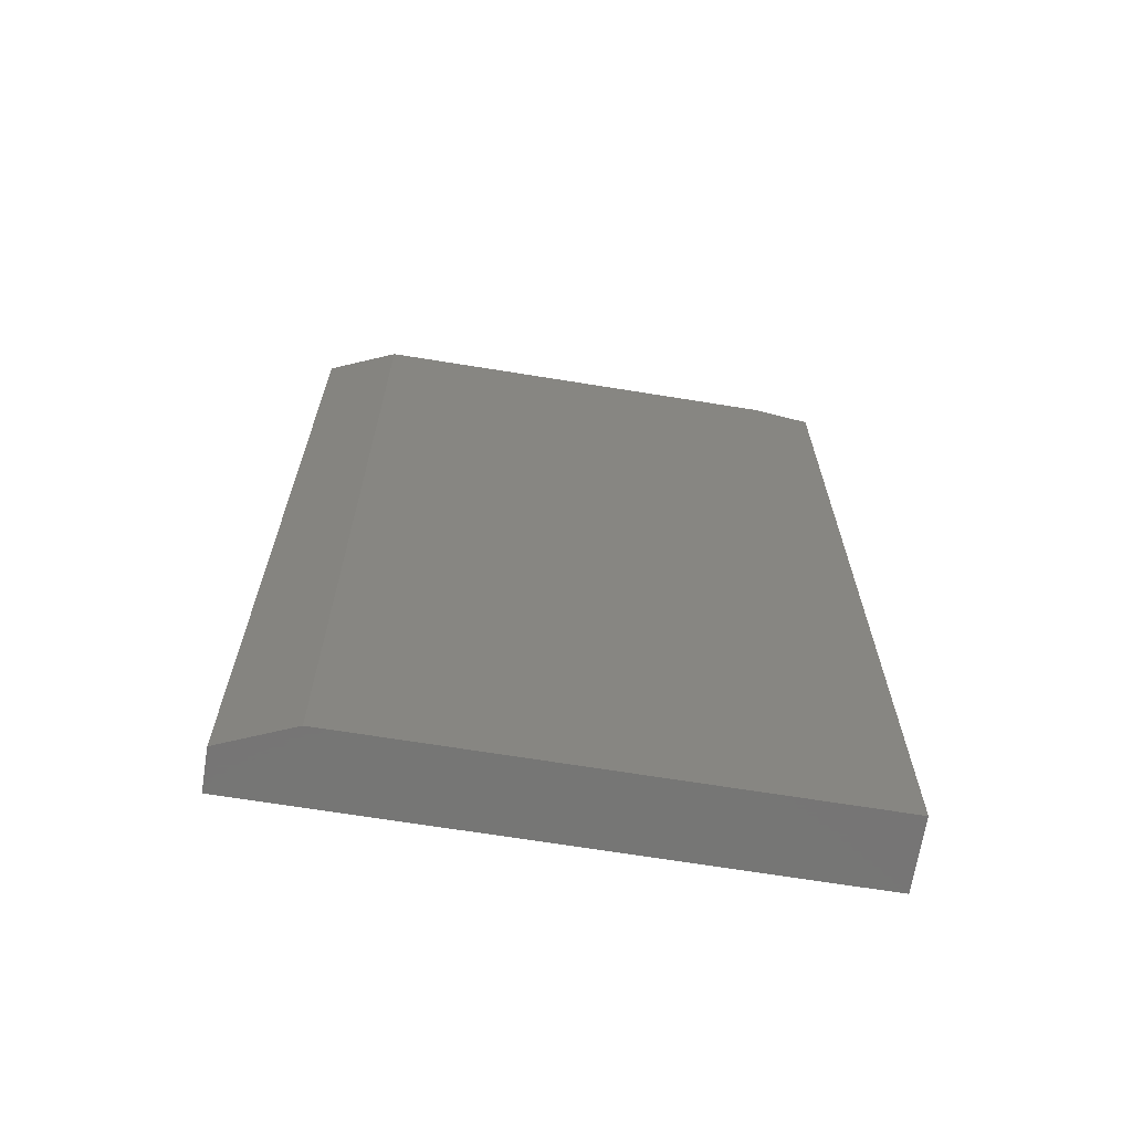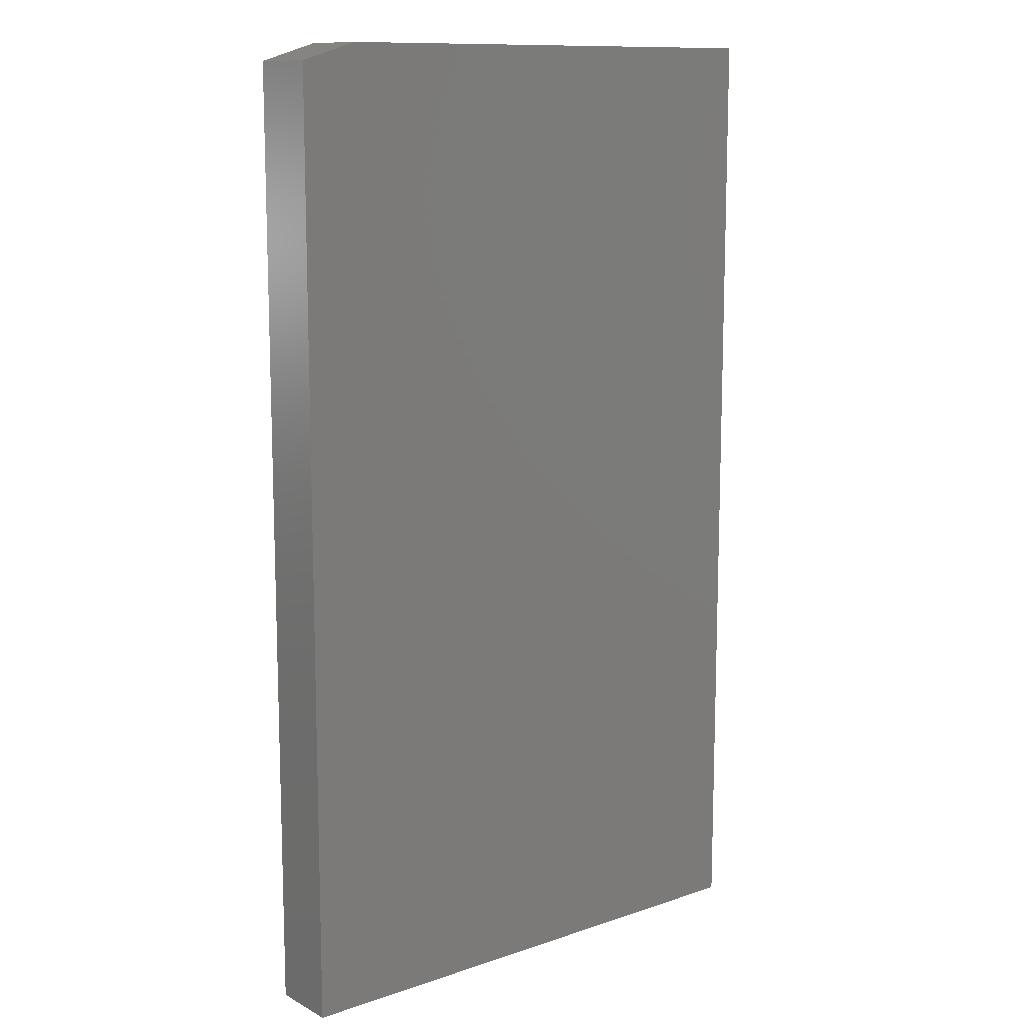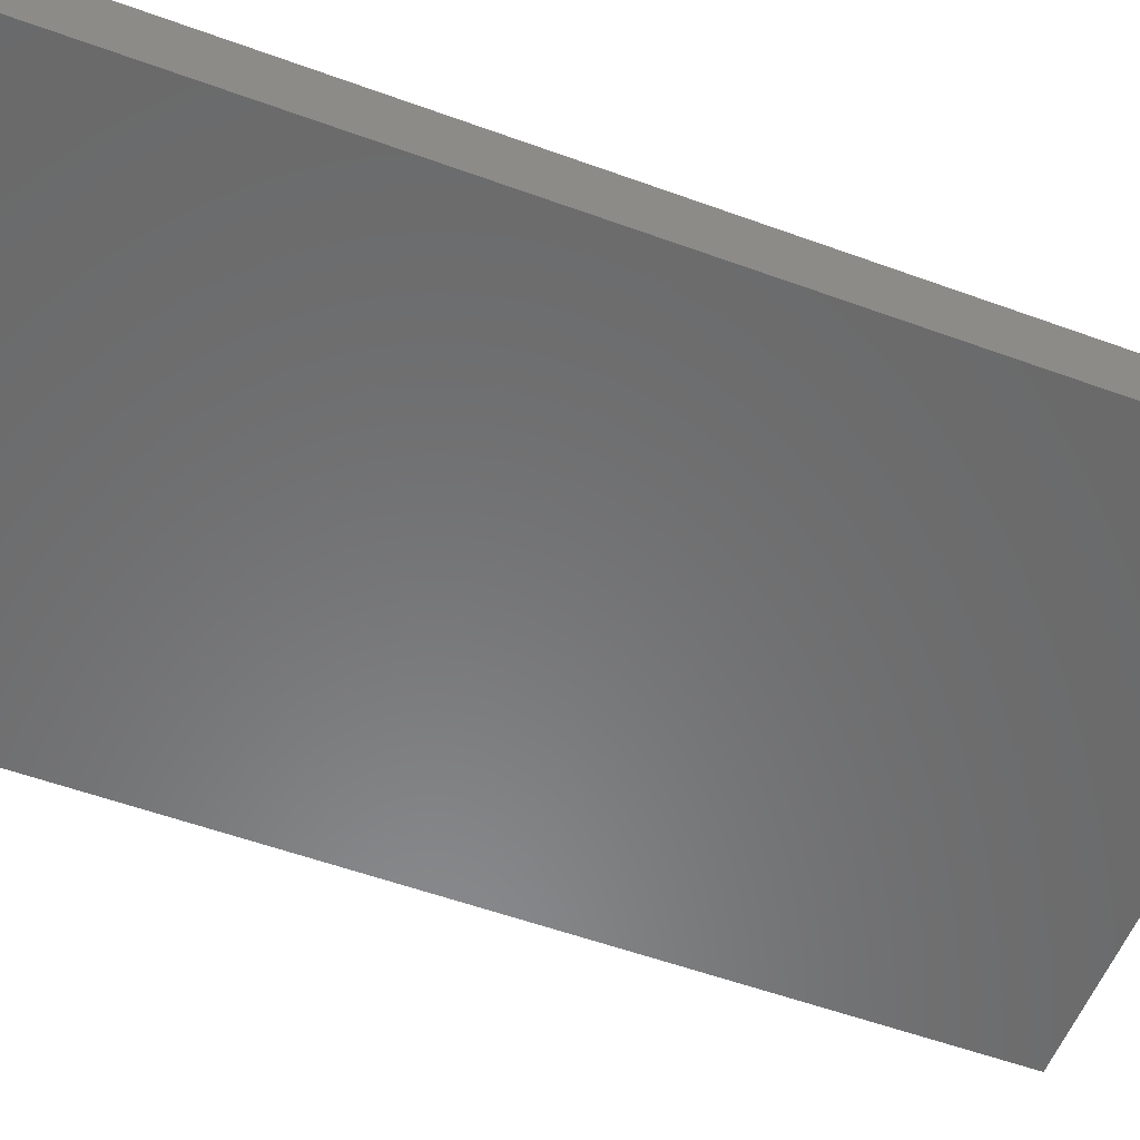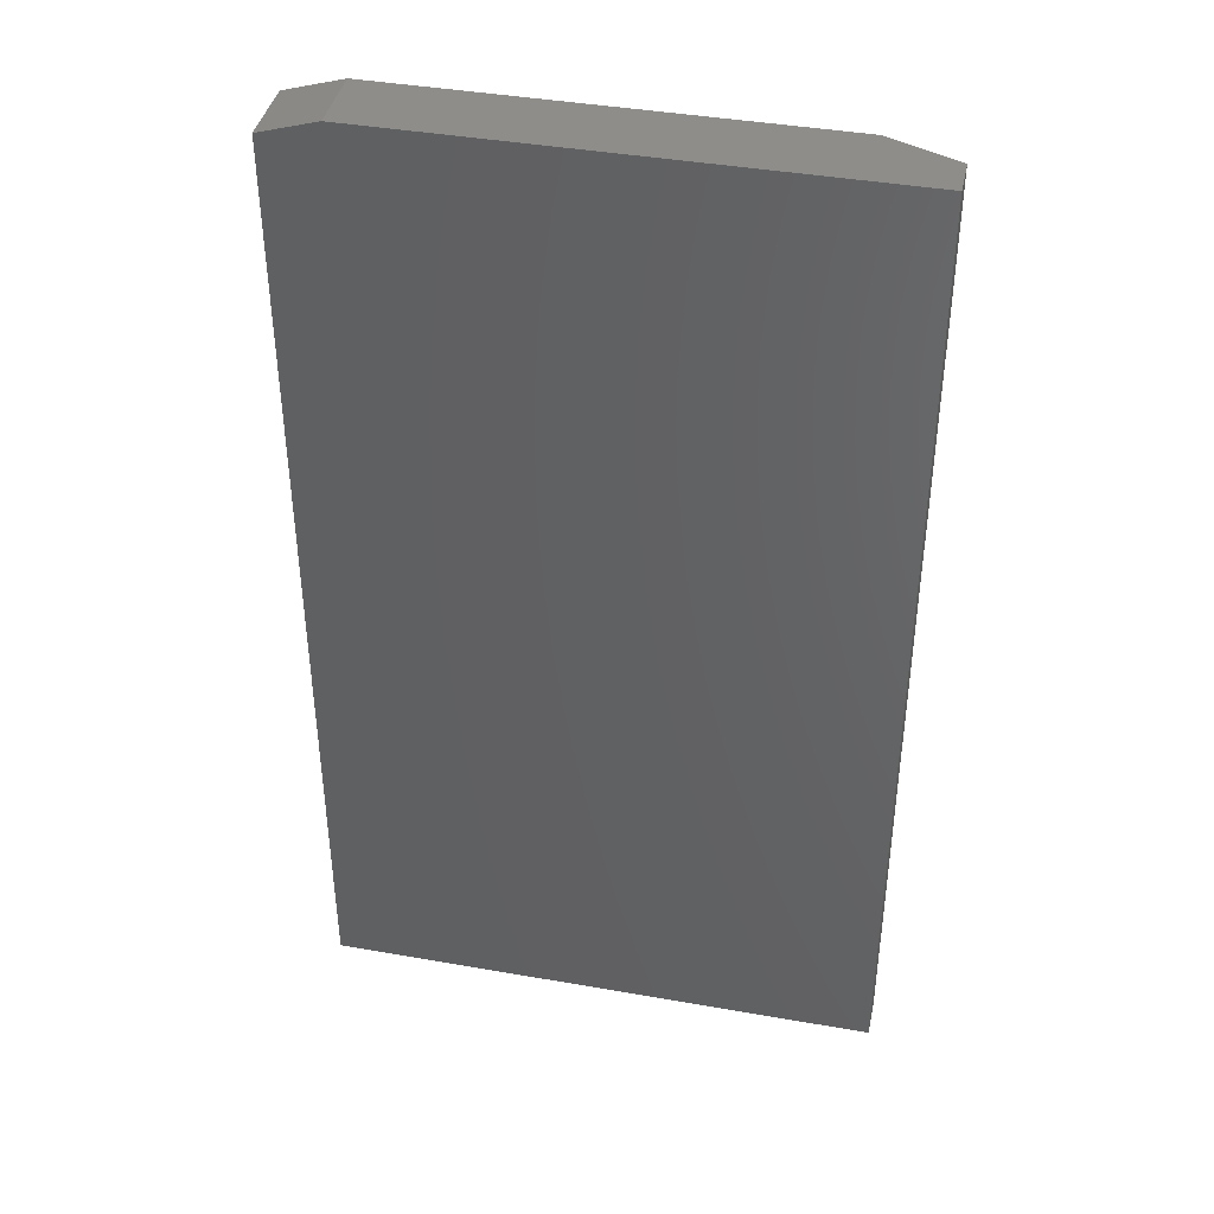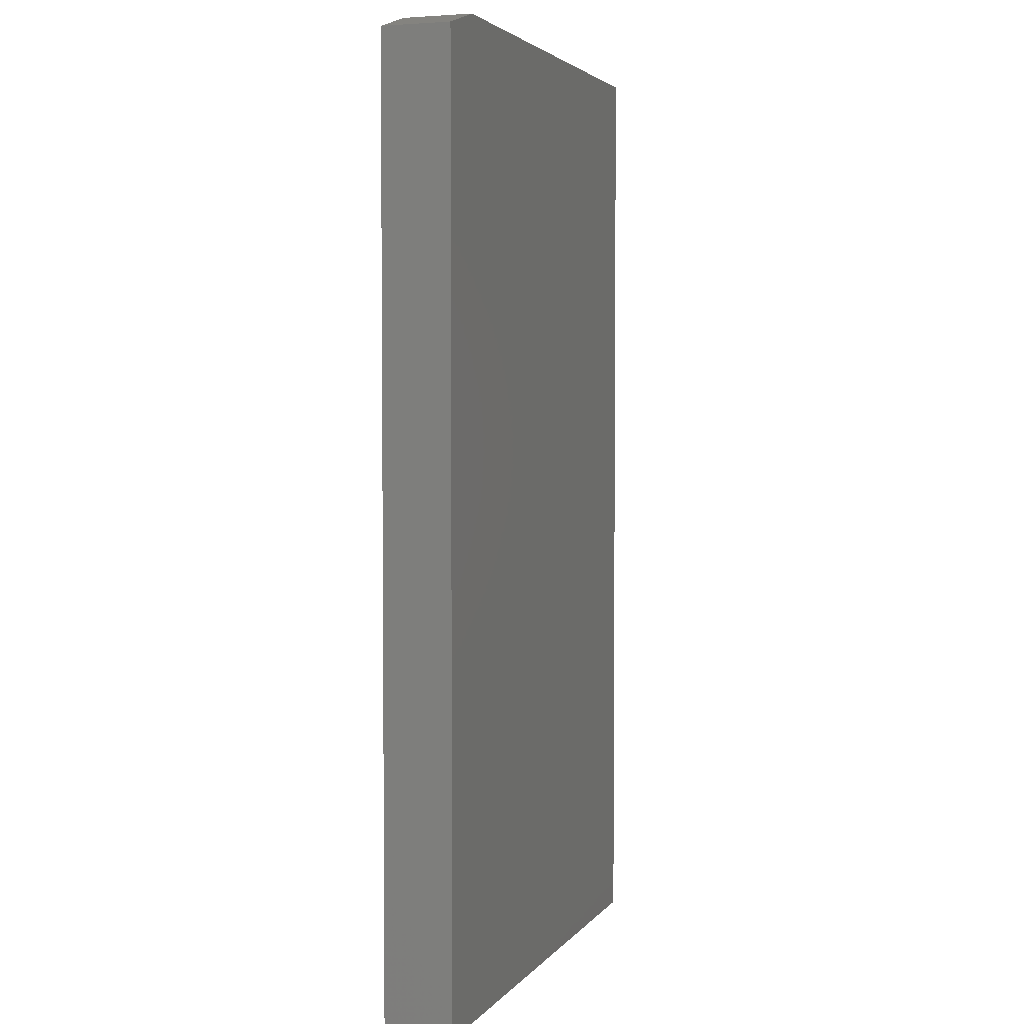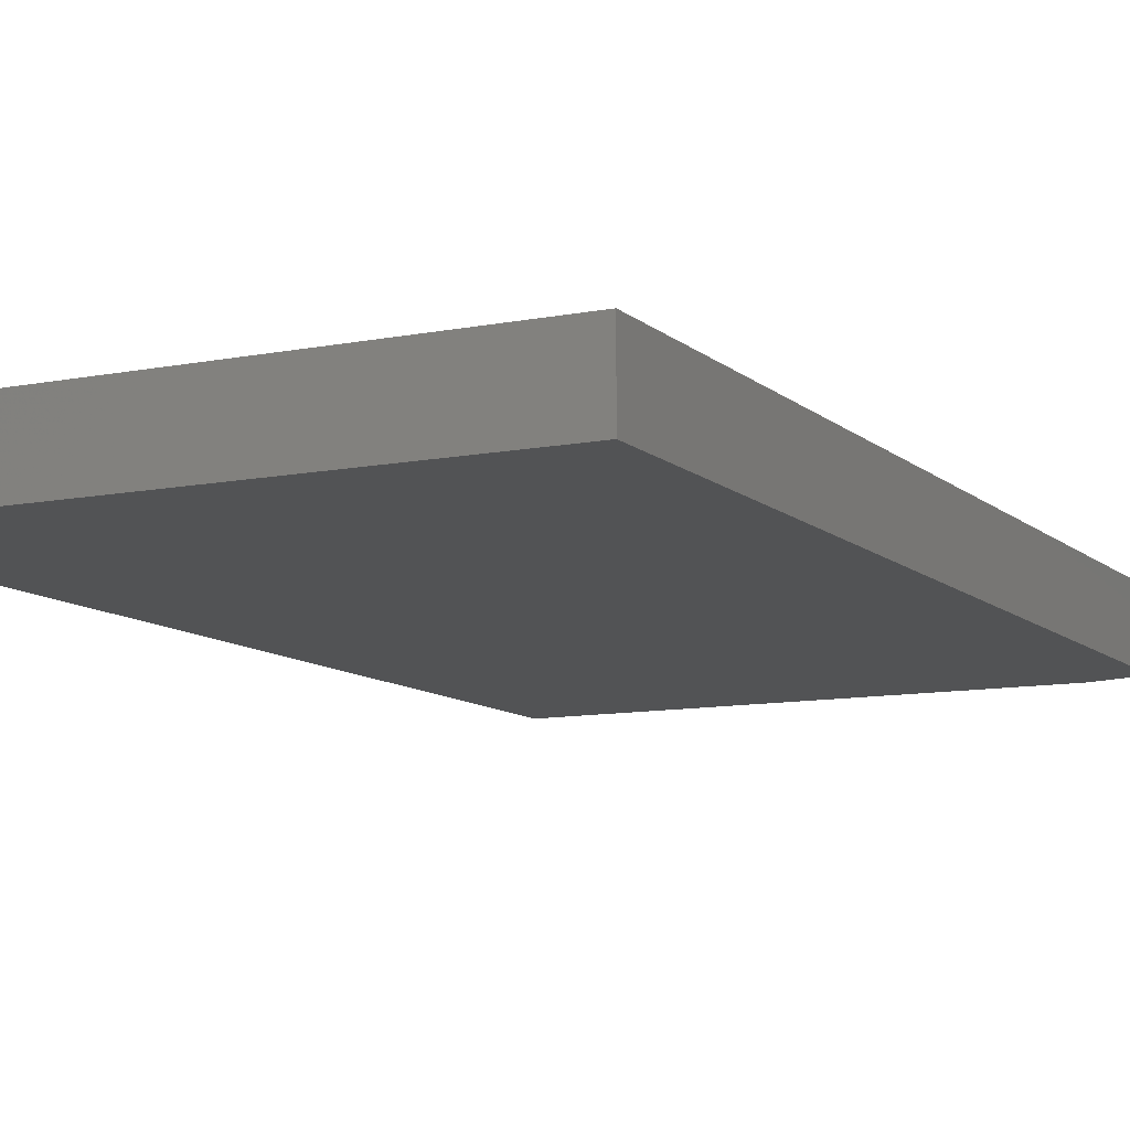
<metadata>
{"format":"stl","ext":"stl","renderer":"f3d","projection":"perspective","resolution":1024,"background":"white","views":[{"elev":-67.9,"azim":170.8,"up":"+Z"},{"elev":11.8,"azim":-38.8,"up":"+Z"},{"elev":-56.3,"azim":-110.8,"up":"+Y"},{"elev":40.8,"azim":12.1,"up":"+Z"},{"elev":3.4,"azim":-71.1,"up":"+Z"},{"elev":-10.2,"azim":-153.1,"up":"+Y"}]}
</metadata>
<code>
# stl→obj: 12 verts, 20 faces
v -0.2969 1.501e-16 0.6562
v 0.2773 1.819e-16 0.6562
v -0.375 1.431e-16 0.6328
v 0.2773 3.621e-17 -0.6562
v -0.375 0 -0.6562
v -0.2969 -0.09375 0.6562
v 0.3711 -0.09375 0.6562
v 0.3711 -0.03906 0.6562
v -0.375 -0.09375 -0.6562
v 0.3711 -0.09375 -0.6562
v -0.375 -0.09375 0.6328
v 0.3711 -0.03906 -0.6562
f 1 2 3
f 3 2 4
f 3 4 5
f 1 6 2
f 2 6 7
f 2 7 8
f 9 10 11
f 11 10 7
f 11 7 6
f 11 3 9
f 9 3 5
f 6 1 11
f 11 1 3
f 10 12 7
f 7 12 8
f 9 5 10
f 10 5 4
f 10 4 12
f 12 4 8
f 8 4 2

</code>
